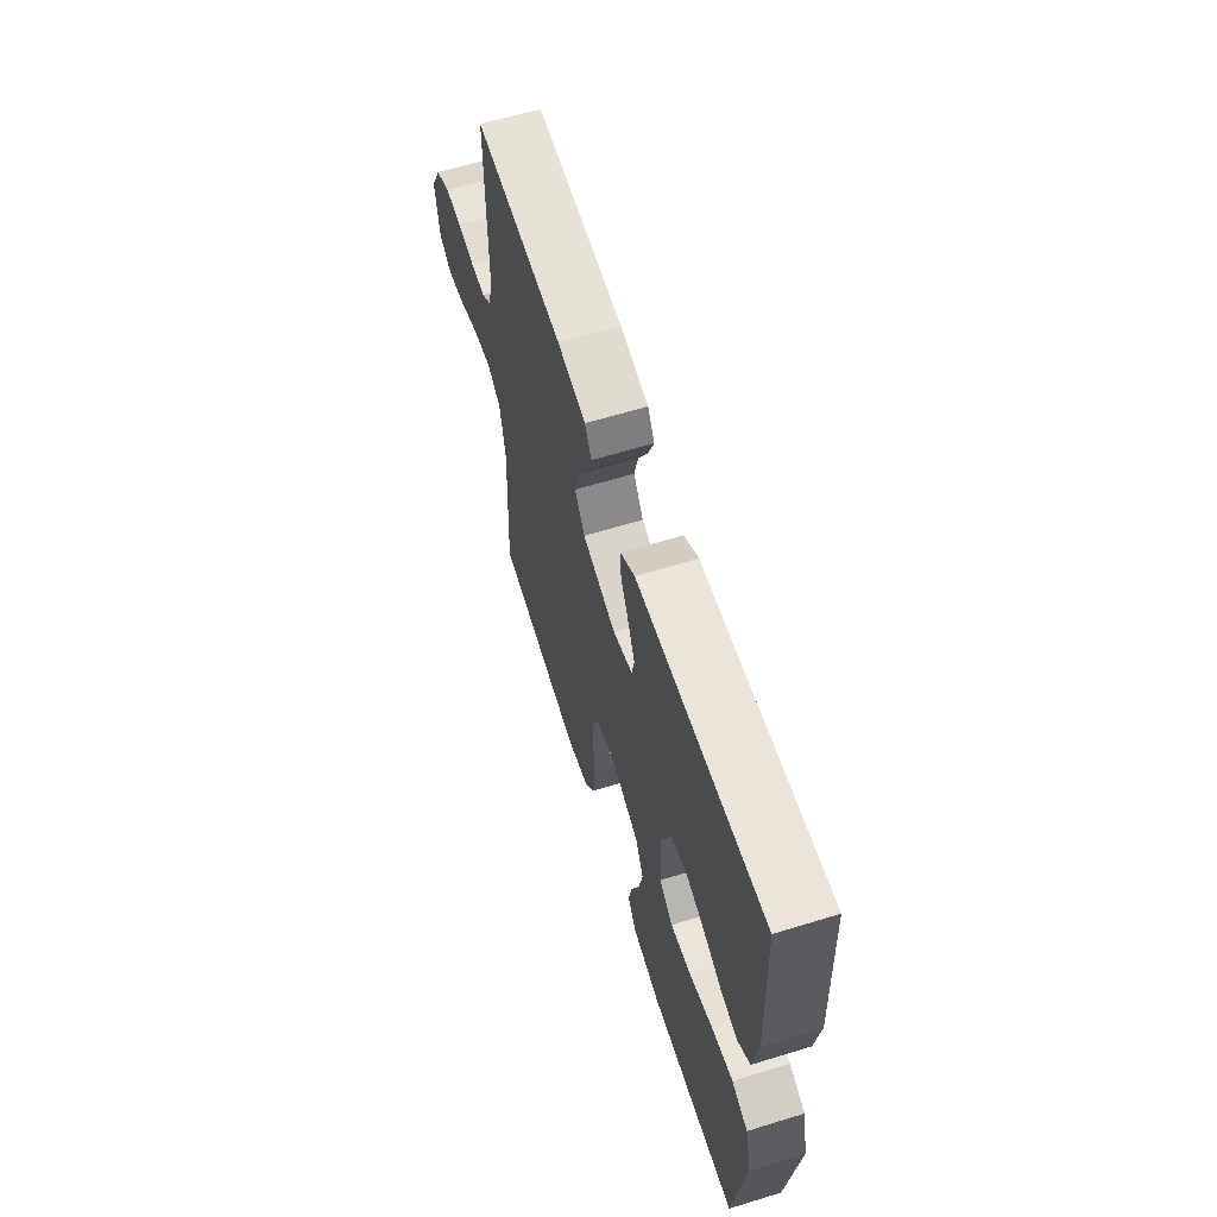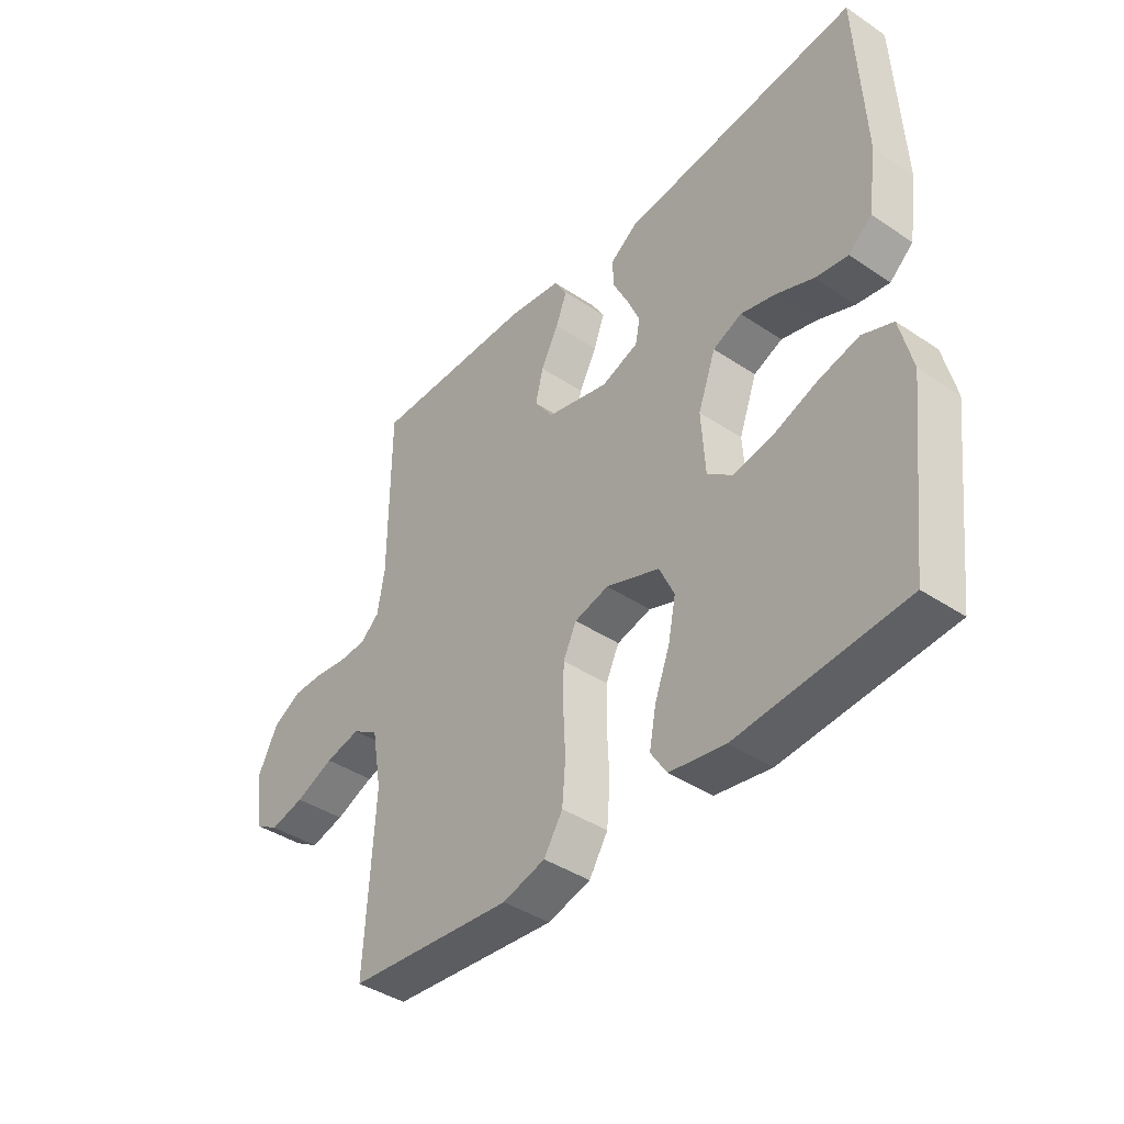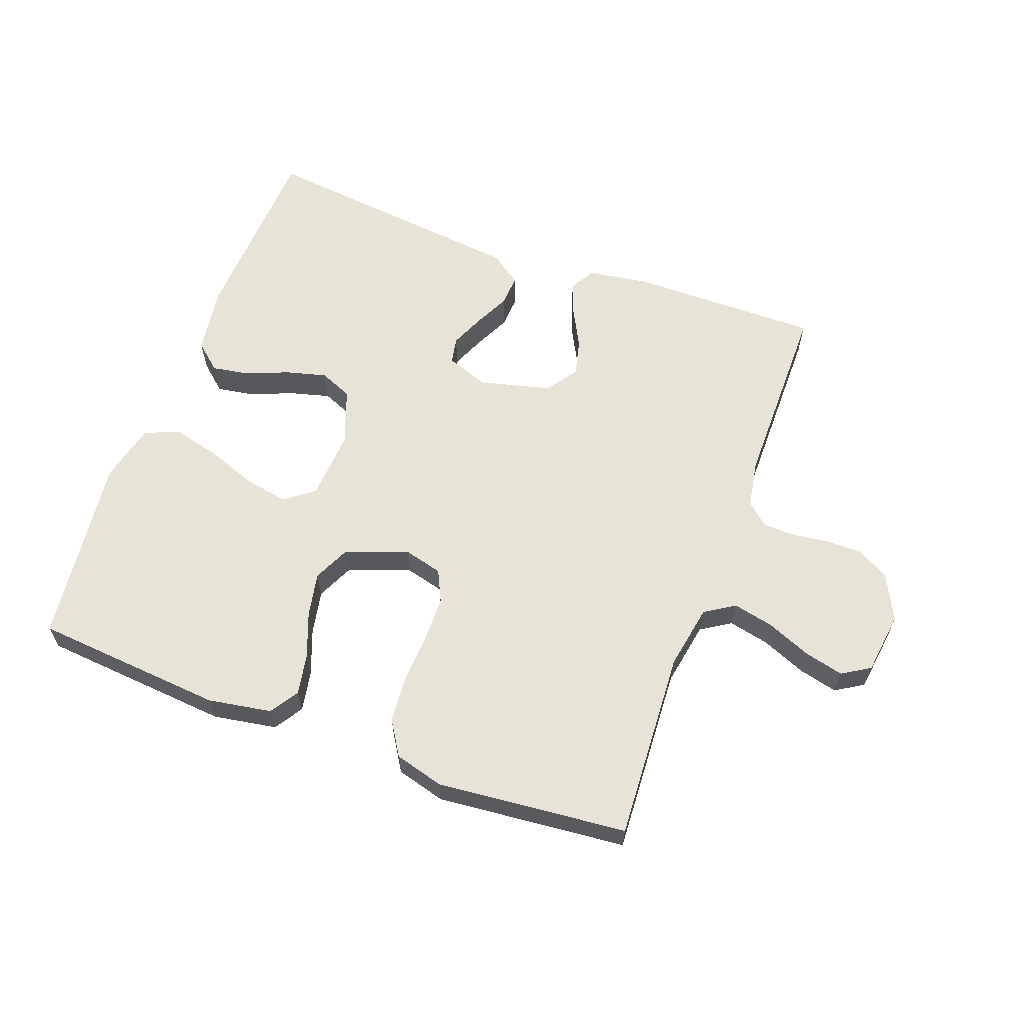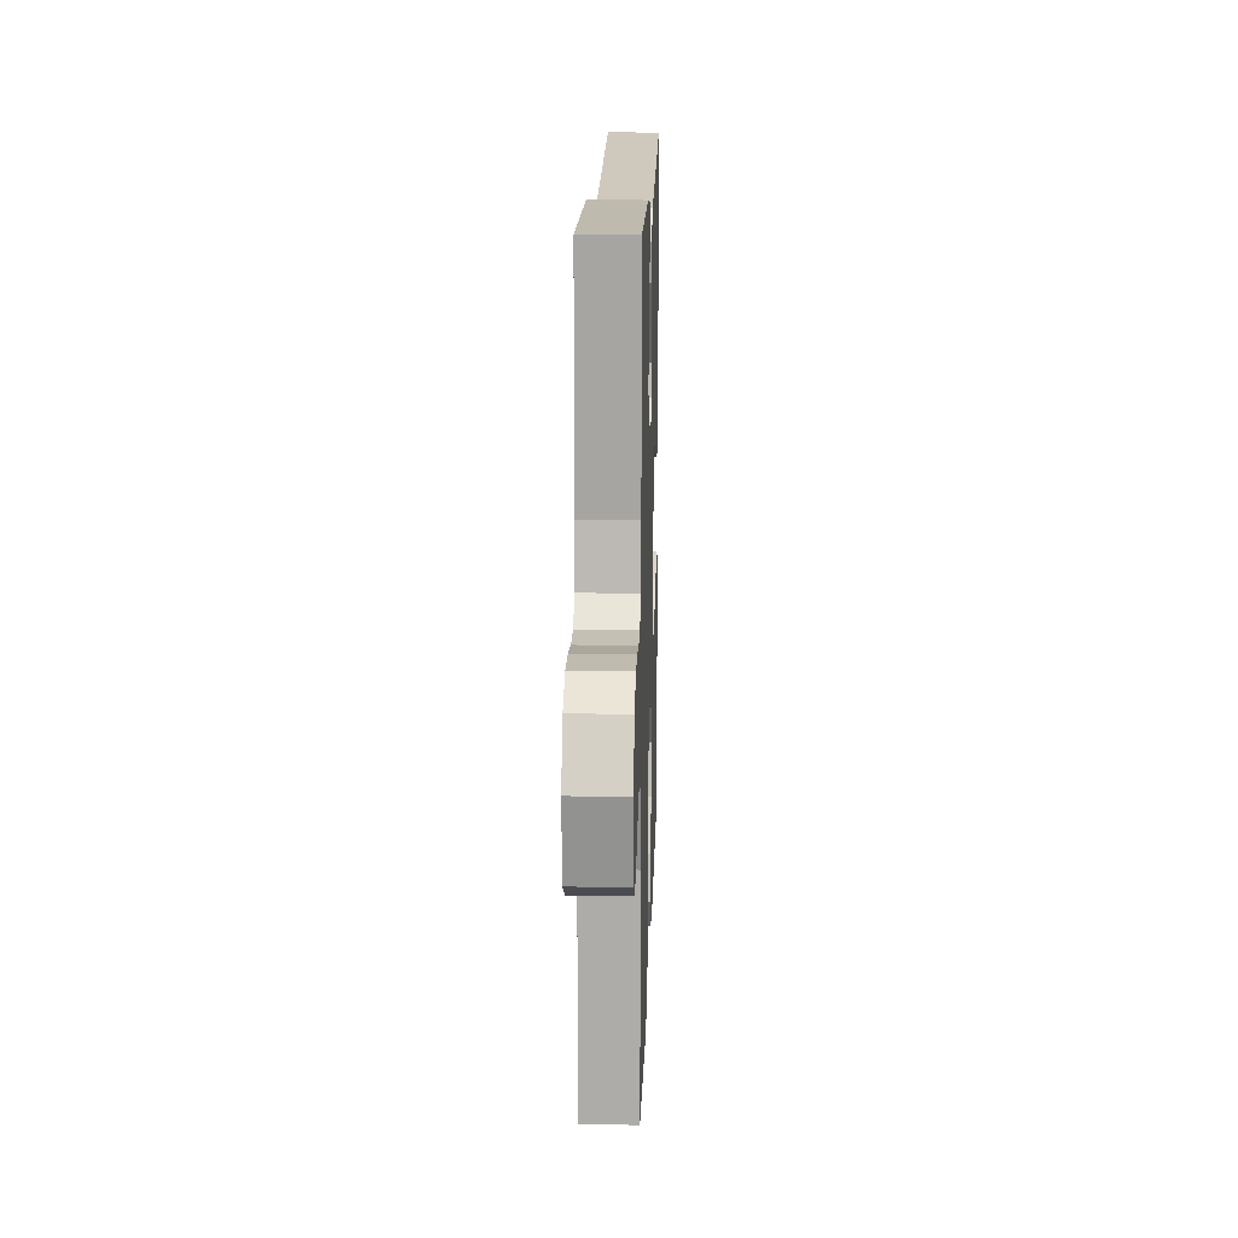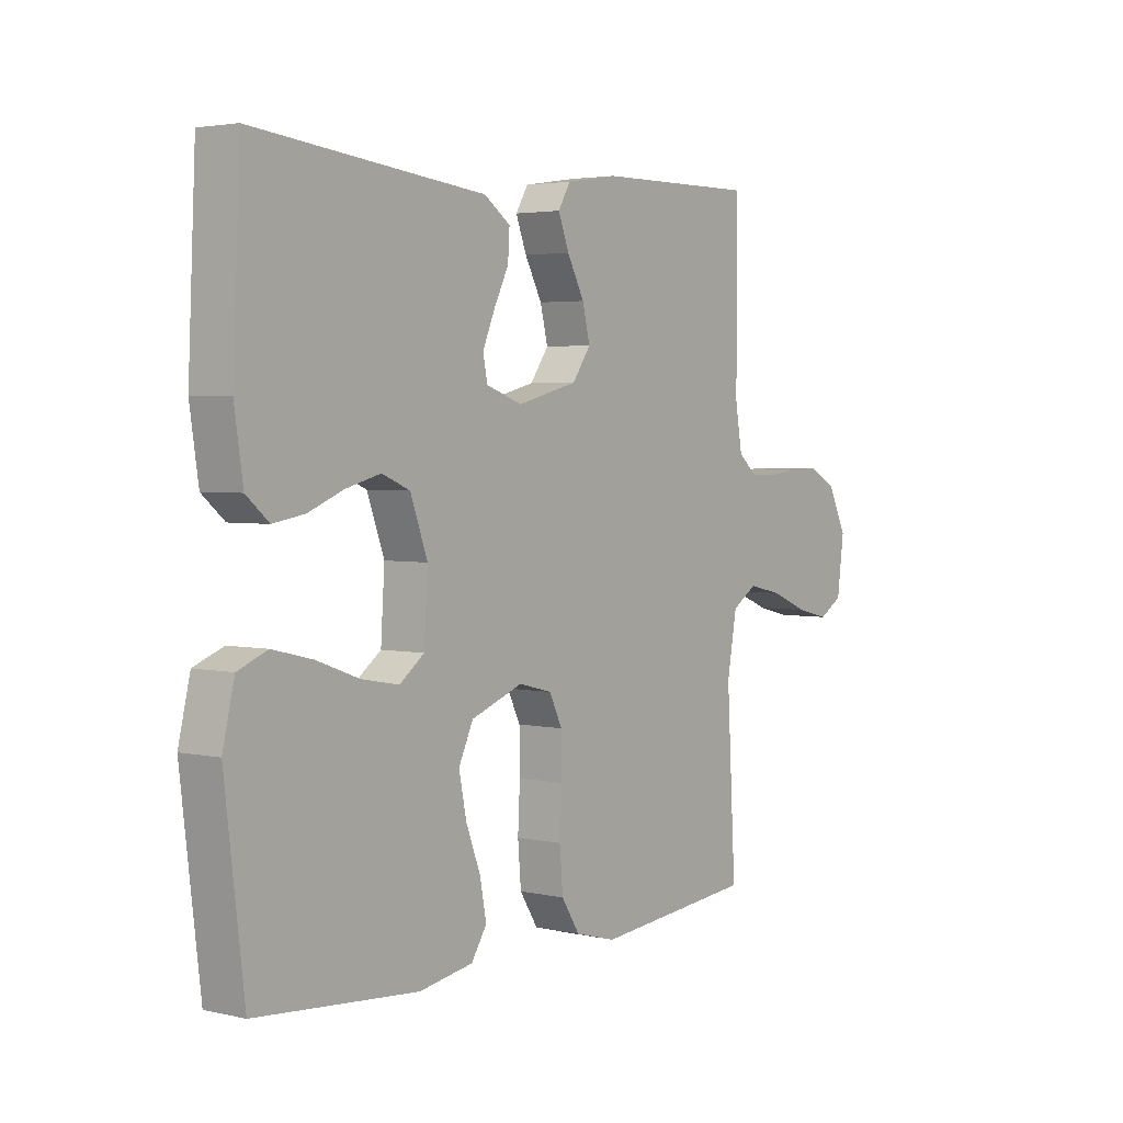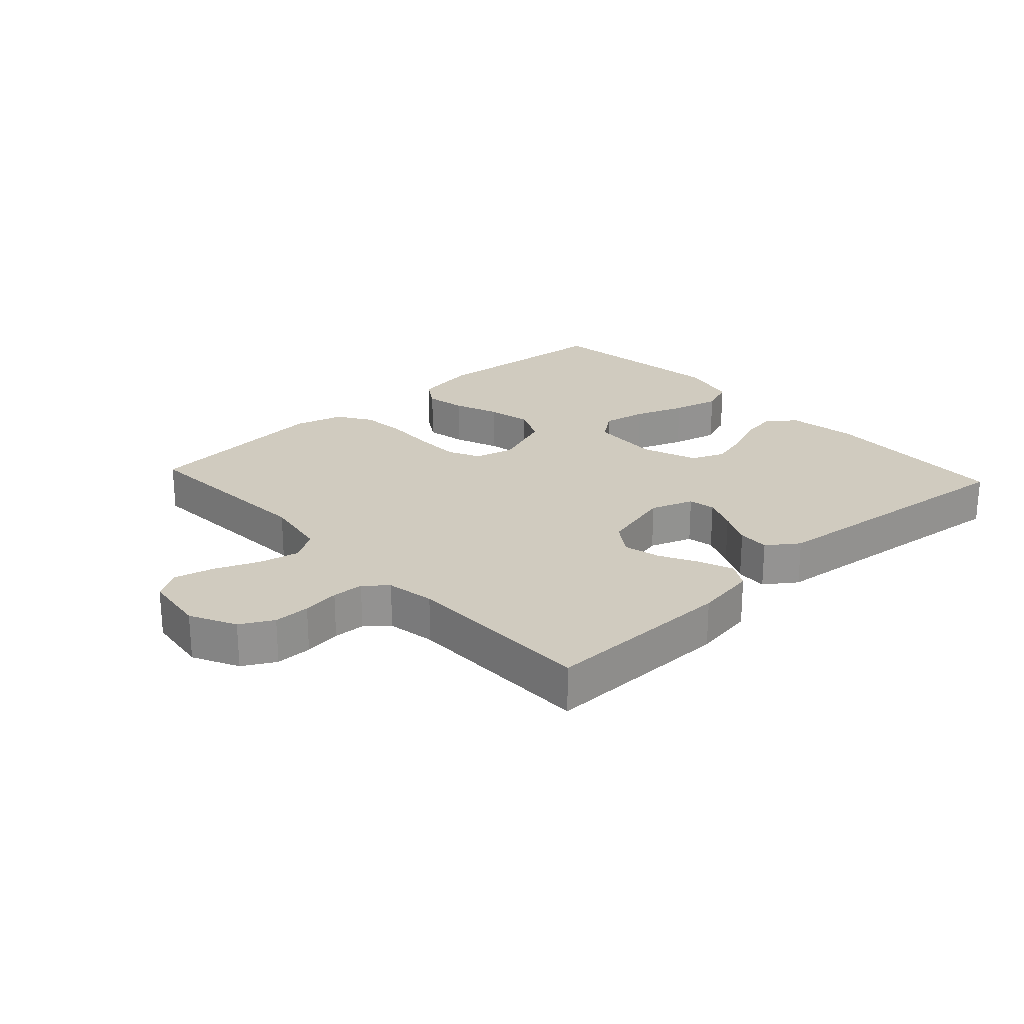
<metadata>
{"format":"obj","ext":"obj","renderer":"f3d","projection":"perspective","resolution":1024,"background":"white","views":[{"elev":62.6,"azim":72.7,"up":"+Z"},{"elev":-41.1,"azim":50.9,"up":"+Z"},{"elev":61.9,"azim":-159.7,"up":"+Y"},{"elev":16.1,"azim":-88.2,"up":"+Z"},{"elev":3.3,"azim":127.2,"up":"+Z"},{"elev":23.7,"azim":-42.7,"up":"+Y"}]}
</metadata>
<code>
v 0.5 0.07 -0.5
v 0.2 0.07 -0.525
v 0.1 0.07 -0.508
v 0.071 0.07 -0.463
v 0.083 0.07 -0.399
v 0.11 0.07 -0.328
v 0.124 0.07 -0.258
v 0.097 0.07 -0.2
v 0 0.07 -0.164
v -0.062 0.07 -0.18
v -0.086 0.07 -0.23
v -0.087 0.07 -0.302
v -0.083 0.07 -0.381
v -0.089 0.07 -0.454
v -0.123 0.07 -0.508
v -0.2 0.07 -0.529
v -0.5 0.07 -0.5
v -0.483 0.07 -0.2
v -0.501 0.07 -0.098
v -0.548 0.07 -0.068
v -0.612 0.07 -0.082
v -0.682 0.07 -0.111
v -0.744 0.07 -0.126
v -0.788 0.07 -0.099
v -0.801 0.07 0
v -0.765 0.07 0.072
v -0.714 0.07 0.1
v -0.657 0.07 0.1
v -0.599 0.07 0.092
v -0.549 0.07 0.094
v -0.514 0.07 0.124
v -0.501 0.07 0.2
v -0.5 0.07 0.5
v -0.2 0.07 0.497
v -0.104 0.07 0.482
v -0.081 0.07 0.443
v -0.101 0.07 0.39
v -0.133 0.07 0.329
v -0.147 0.07 0.271
v -0.113 0.07 0.222
v 0 0.07 0.193
v 0.067 0.07 0.217
v 0.075 0.07 0.259
v 0.052 0.07 0.313
v 0.025 0.07 0.368
v 0.022 0.07 0.418
v 0.071 0.07 0.453
v 0.2 0.07 0.467
v 0.5 0.07 0.5
v 0.514 0.07 0.2
v 0.498 0.07 0.092
v 0.456 0.07 0.056
v 0.397 0.07 0.066
v 0.331 0.07 0.093
v 0.267 0.07 0.11
v 0.215 0.07 0.088
v 0.183 0.07 0
v 0.19 0.07 -0.11
v 0.236 0.07 -0.145
v 0.306 0.07 -0.132
v 0.385 0.07 -0.103
v 0.459 0.07 -0.085
v 0.514 0.07 -0.107
v 0.536 0.07 -0.2
v 0.5 0 -0.5
v 0.2 0 -0.525
v 0.1 0 -0.508
v 0.071 0 -0.463
v 0.083 0 -0.399
v 0.11 0 -0.328
v 0.124 0 -0.258
v 0.097 0 -0.2
v 0 0 -0.164
v -0.062 0 -0.18
v -0.086 0 -0.23
v -0.087 0 -0.302
v -0.083 0 -0.381
v -0.089 0 -0.454
v -0.123 0 -0.508
v -0.2 0 -0.529
v -0.5 0 -0.5
v -0.483 0 -0.2
v -0.501 0 -0.098
v -0.548 0 -0.068
v -0.612 0 -0.082
v -0.682 0 -0.111
v -0.744 0 -0.126
v -0.788 0 -0.099
v -0.801 0 0
v -0.765 0 0.072
v -0.714 0 0.1
v -0.657 0 0.1
v -0.599 0 0.092
v -0.549 0 0.094
v -0.514 0 0.124
v -0.501 0 0.2
v -0.5 0 0.5
v -0.2 0 0.497
v -0.104 0 0.482
v -0.081 0 0.443
v -0.101 0 0.39
v -0.133 0 0.329
v -0.147 0 0.271
v -0.113 0 0.222
v 0 0 0.193
v 0.067 0 0.217
v 0.075 0 0.259
v 0.052 0 0.313
v 0.025 0 0.368
v 0.022 0 0.418
v 0.071 0 0.453
v 0.2 0 0.467
v 0.5 0 0.5
v 0.514 0 0.2
v 0.498 0 0.092
v 0.456 0 0.056
v 0.397 0 0.066
v 0.331 0 0.093
v 0.267 0 0.11
v 0.215 0 0.088
v 0.183 0 0
v 0.19 0 -0.11
v 0.236 0 -0.145
v 0.306 0 -0.132
v 0.385 0 -0.103
v 0.459 0 -0.085
v 0.514 0 -0.107
v 0.536 0 -0.2
f 60 61 62 63
f 59 60 63 64
f 51 52 53 54
f 51 54 55
f 48 49 50 51
f 48 51 55
f 47 48 55 56
f 44 45 46 47
f 43 44 47 56
f 35 36 37 38
f 35 38 39
f 32 33 34 35
f 31 32 35 39
f 30 31 39 40
f 26 27 28 29
f 26 29 30
f 25 26 30
f 21 22 23 24
f 20 21 24 25
f 15 16 17 18
f 15 18 19
f 12 13 14 15
f 11 12 15 19
f 10 11 19 20
f 3 4 5 6
f 3 6 7
f 2 3 7
f 59 64 1 2
f 58 59 2 7
f 57 58 7 8
f 42 43 56 57
f 41 42 57 8
f 40 41 8 9
f 20 25 30 40
f 9 10 20 40
f 127 126 125 124
f 128 127 124 123
f 118 117 116 115
f 119 118 115
f 115 114 113 112
f 119 115 112
f 120 119 112 111
f 111 110 109 108
f 120 111 108 107
f 102 101 100 99
f 103 102 99
f 99 98 97 96
f 103 99 96 95
f 104 103 95 94
f 93 92 91 90
f 94 93 90
f 94 90 89
f 88 87 86 85
f 89 88 85 84
f 82 81 80 79
f 83 82 79
f 79 78 77 76
f 83 79 76 75
f 84 83 75 74
f 70 69 68 67
f 71 70 67
f 71 67 66
f 66 65 128 123
f 71 66 123 122
f 72 71 122 121
f 121 120 107 106
f 72 121 106 105
f 73 72 105 104
f 104 94 89 84
f 104 84 74 73
f 1 65 66 2
f 2 66 67 3
f 3 67 68 4
f 4 68 69 5
f 5 69 70 6
f 6 70 71 7
f 7 71 72 8
f 8 72 73 9
f 9 73 74 10
f 10 74 75 11
f 11 75 76 12
f 12 76 77 13
f 13 77 78 14
f 14 78 79 15
f 15 79 80 16
f 16 80 81 17
f 17 81 82 18
f 18 82 83 19
f 19 83 84 20
f 20 84 85 21
f 21 85 86 22
f 22 86 87 23
f 23 87 88 24
f 24 88 89 25
f 25 89 90 26
f 26 90 91 27
f 27 91 92 28
f 28 92 93 29
f 29 93 94 30
f 30 94 95 31
f 31 95 96 32
f 32 96 97 33
f 33 97 98 34
f 34 98 99 35
f 35 99 100 36
f 36 100 101 37
f 37 101 102 38
f 38 102 103 39
f 39 103 104 40
f 40 104 105 41
f 41 105 106 42
f 42 106 107 43
f 43 107 108 44
f 44 108 109 45
f 45 109 110 46
f 46 110 111 47
f 47 111 112 48
f 48 112 113 49
f 49 113 114 50
f 50 114 115 51
f 51 115 116 52
f 52 116 117 53
f 53 117 118 54
f 54 118 119 55
f 55 119 120 56
f 56 120 121 57
f 57 121 122 58
f 58 122 123 59
f 59 123 124 60
f 60 124 125 61
f 61 125 126 62
f 62 126 127 63
f 63 127 128 64
f 64 128 65 1

</code>
